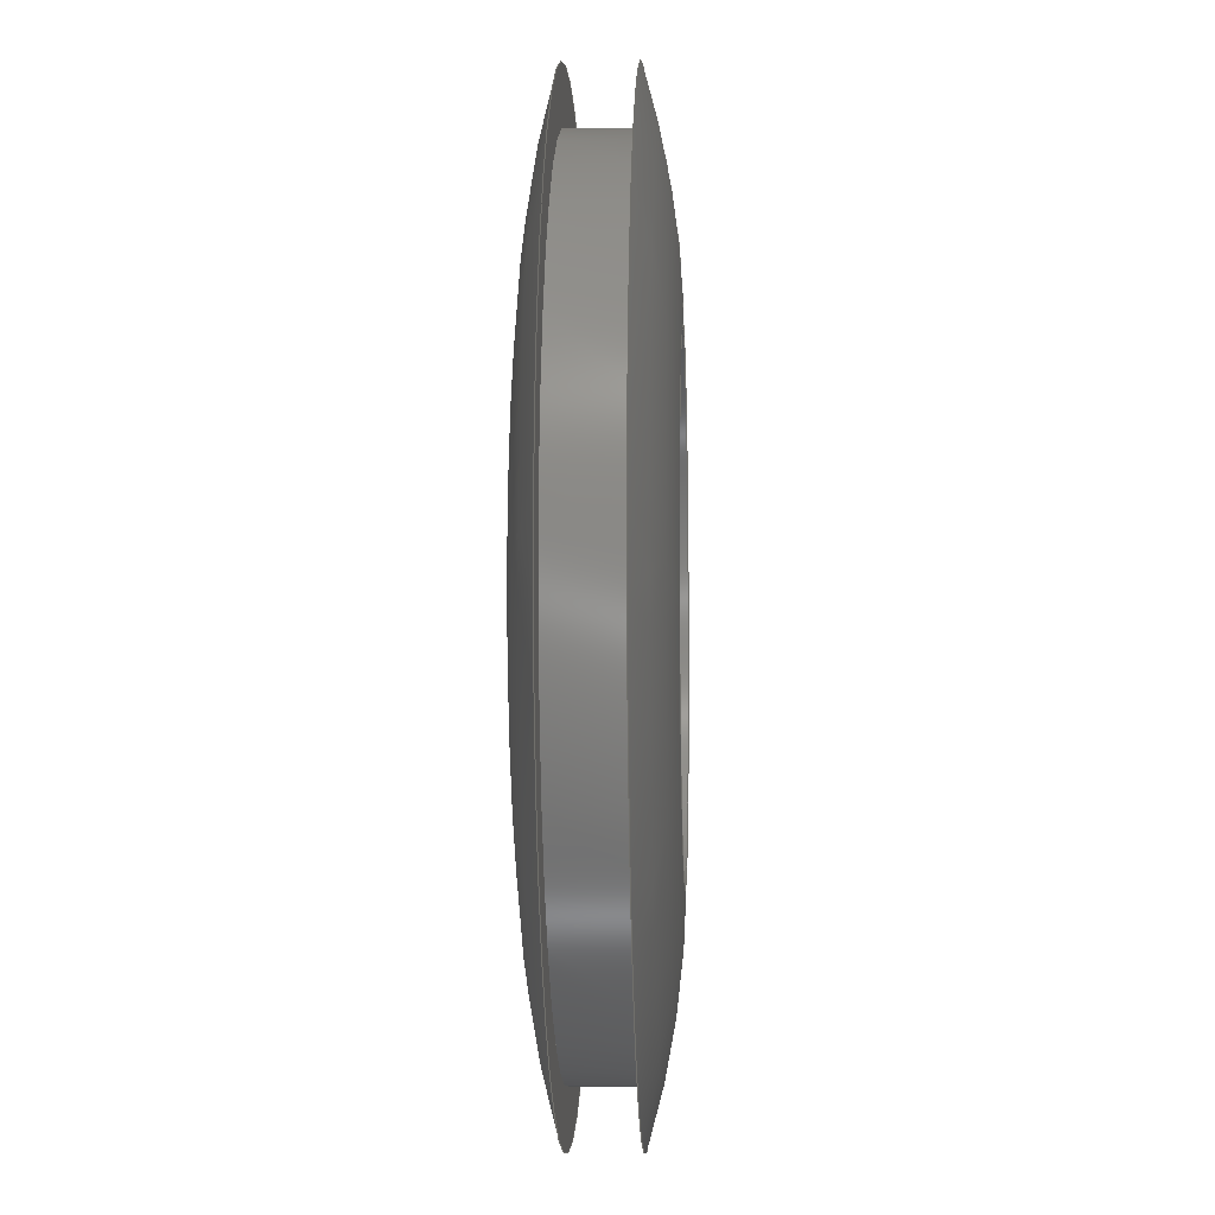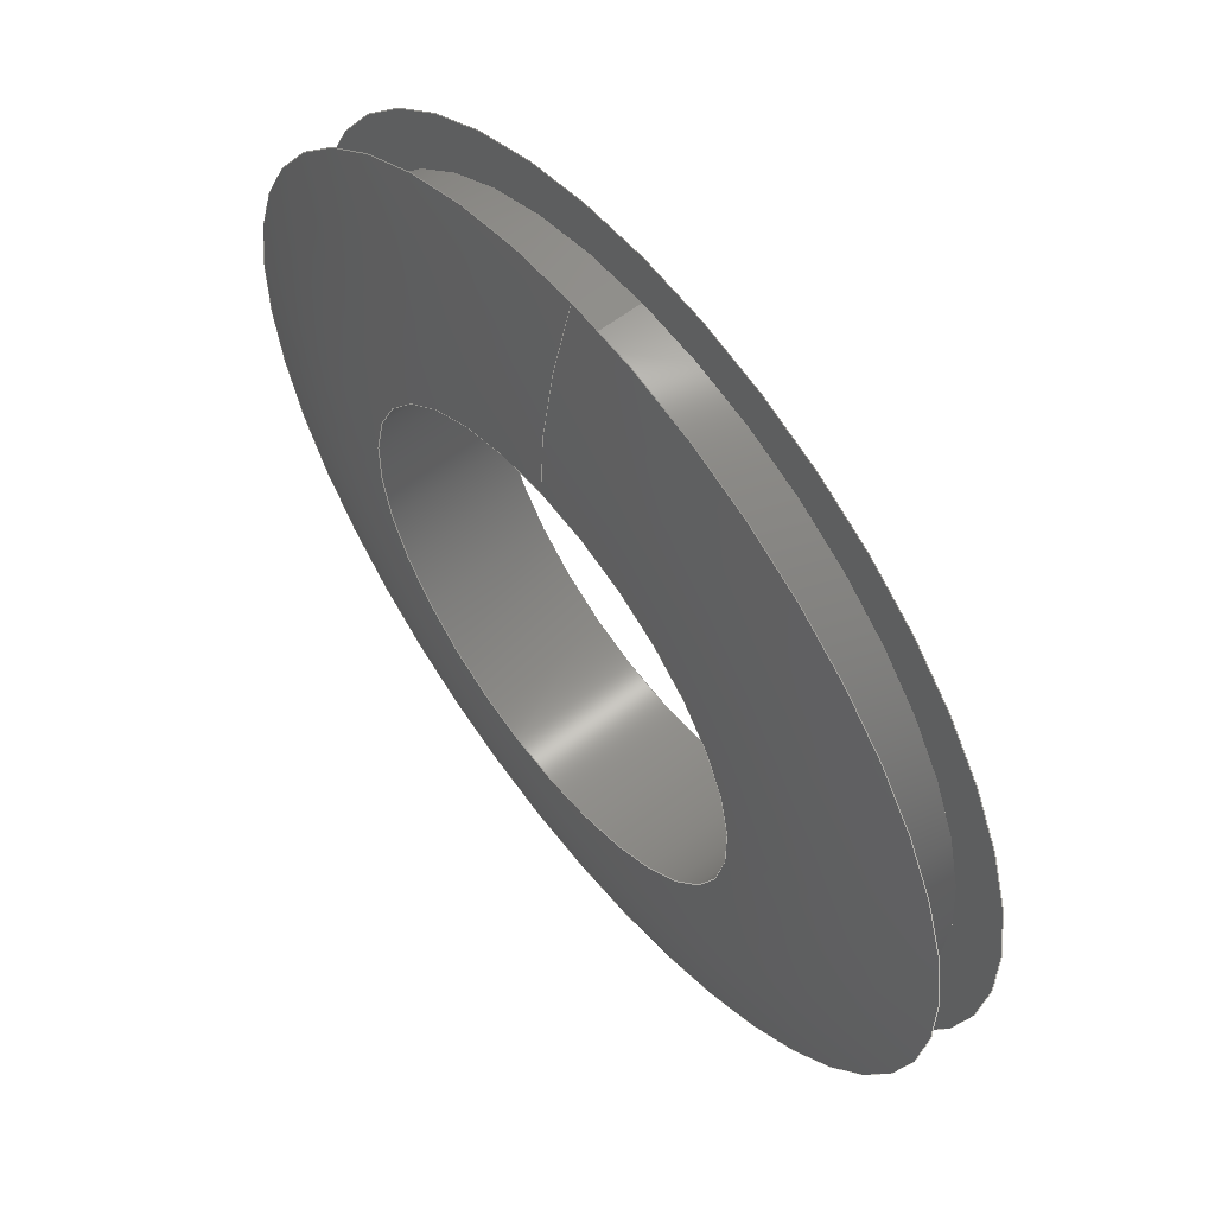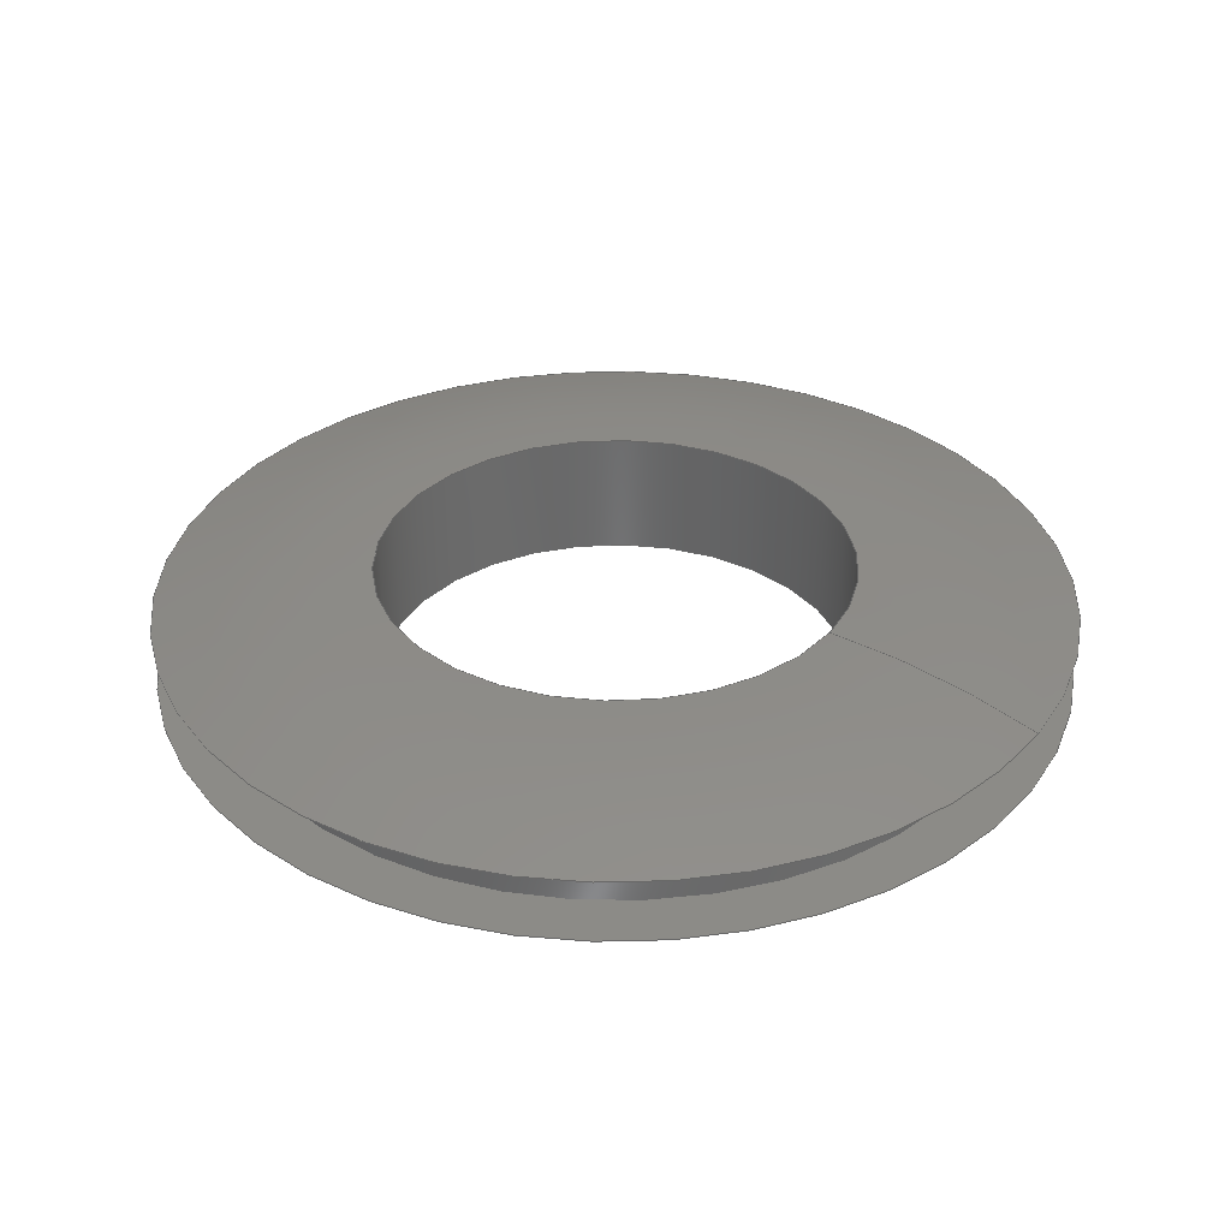
<metadata>
{"format":"step","ext":"stp","renderer":"f3d","projection":"perspective","resolution":1024,"background":"white","views":[{"elev":-5.6,"azim":92.4,"up":"+Z"},{"elev":59.1,"azim":-128.3,"up":"+Z"},{"elev":33.5,"azim":-57.6,"up":"+Y"}]}
</metadata>
<code>
ISO-10303-21;
DATA;
#1=MECHANICAL_DESIGN_GEOMETRIC_PRESENTATION_REPRESENTATION('',(#4),#274);
#2=SHAPE_REPRESENTATION_RELATIONSHIP('SRR','None',#284,#3);
#3=ADVANCED_BREP_SHAPE_REPRESENTATION('',(#5),#273);
#4=STYLED_ITEM('',(#293),#5);
#5=MANIFOLD_SOLID_BREP('Body1',#112);
#6=(
BOUNDED_SURFACE()
B_SPLINE_SURFACE(2,2,((#200,#201,#202,#203,#204,#205,#206,#207,#208),(#209,
#210,#211,#212,#213,#214,#215,#216,#217),(#218,#219,#220,#221,#222,#223,
#224,#225,#226)),.UNSPECIFIED.,.F.,.T.,.F.)
B_SPLINE_SURFACE_WITH_KNOTS((3,3),(3,2,2,2,3),(1.273,1.571),
(-3.142,-1.571,0,1.571,3.142),
 .UNSPECIFIED.)
GEOMETRIC_REPRESENTATION_ITEM()
RATIONAL_B_SPLINE_SURFACE(((1,0.7071,1,0.7071,1,
0.7071,1,0.7071,1),(0.9889,0.6993,
0.9889,0.6993,0.9889,0.6993,
0.9889,0.6993,0.9889),(1,0.7071,
1,0.7071,1,0.7071,1,0.7071,1)))
REPRESENTATION_ITEM('')
SURFACE()
);
#7=(
BOUNDED_SURFACE()
B_SPLINE_SURFACE(2,2,((#238,#239,#240,#241,#242,#243,#244,#245,#246),(#247,
#248,#249,#250,#251,#252,#253,#254,#255),(#256,#257,#258,#259,#260,#261,
#262,#263,#264)),.UNSPECIFIED.,.F.,.T.,.F.)
B_SPLINE_SURFACE_WITH_KNOTS((3,3),(3,2,2,2,3),(-1.571,-1.273),
(-3.142,-1.571,0,1.571,3.142),
 .UNSPECIFIED.)
GEOMETRIC_REPRESENTATION_ITEM()
RATIONAL_B_SPLINE_SURFACE(((1,0.7071,1,0.7071,1,
0.7071,1,0.7071,1),(0.9889,0.6993,
0.9889,0.6993,0.9889,0.6993,
0.9889,0.6993,0.9889),(1,0.7071,
1,0.7071,1,0.7071,1,0.7071,1)))
REPRESENTATION_ITEM('')
SURFACE()
);
#8=FACE_BOUND('',#20,.T.);
#9=FACE_BOUND('',#25,.T.);
#10=PLANE('',#131);
#11=PLANE('',#143);
#12=FACE_OUTER_BOUND('',#18,.T.);
#13=FACE_OUTER_BOUND('',#19,.T.);
#14=FACE_OUTER_BOUND('',#21,.T.);
#15=FACE_OUTER_BOUND('',#22,.T.);
#16=FACE_OUTER_BOUND('',#23,.T.);
#17=FACE_OUTER_BOUND('',#24,.T.);
#18=EDGE_LOOP('',(#72,#73,#74,#75,#76,#77));
#19=EDGE_LOOP('',(#78,#79));
#20=EDGE_LOOP('',(#80,#81));
#21=EDGE_LOOP('',(#82,#83,#84,#85,#86,#87));
#22=EDGE_LOOP('',(#88,#89,#90,#91,#92,#93));
#23=EDGE_LOOP('',(#94,#95,#96,#97,#98,#99));
#24=EDGE_LOOP('',(#100,#101));
#25=EDGE_LOOP('',(#102,#103));
#26=LINE('',#191,#28);
#27=LINE('',#234,#29);
#28=VECTOR('',#152,0.5781);
#29=VECTOR('',#171,0.3438);
#30=CIRCLE('',#127,0.5781);
#31=CIRCLE('',#128,0.5781);
#32=CIRCLE('',#129,0.5781);
#33=CIRCLE('',#130,0.5781);
#34=CIRCLE('',#132,0.6563);
#35=CIRCLE('',#133,0.6563);
#36=CIRCLE('',#134,0.3437);
#37=CIRCLE('',#135,0.3437);
#38=CIRCLE('',#136,1.065);
#39=CIRCLE('',#138,0.3438);
#40=CIRCLE('',#139,0.3438);
#41=CIRCLE('',#140,0.6562);
#42=CIRCLE('',#141,0.6562);
#43=CIRCLE('',#142,1.065);
#44=VERTEX_POINT('',#186);
#45=VERTEX_POINT('',#187);
#46=VERTEX_POINT('',#190);
#47=VERTEX_POINT('',#192);
#48=VERTEX_POINT('',#196);
#49=VERTEX_POINT('',#197);
#50=VERTEX_POINT('',#227);
#51=VERTEX_POINT('',#228);
#52=VERTEX_POINT('',#233);
#53=VERTEX_POINT('',#235);
#54=VERTEX_POINT('',#265);
#55=VERTEX_POINT('',#266);
#56=EDGE_CURVE('',#44,#45,#30,.T.);
#57=EDGE_CURVE('',#45,#44,#31,.T.);
#58=EDGE_CURVE('',#45,#46,#26,.T.);
#59=EDGE_CURVE('',#46,#47,#32,.T.);
#60=EDGE_CURVE('',#47,#46,#33,.T.);
#61=EDGE_CURVE('',#48,#49,#34,.T.);
#62=EDGE_CURVE('',#49,#48,#35,.T.);
#63=EDGE_CURVE('',#50,#51,#36,.T.);
#64=EDGE_CURVE('',#51,#50,#37,.T.);
#65=EDGE_CURVE('',#51,#49,#38,.T.);
#66=EDGE_CURVE('',#51,#52,#27,.T.);
#67=EDGE_CURVE('',#53,#52,#39,.T.);
#68=EDGE_CURVE('',#52,#53,#40,.T.);
#69=EDGE_CURVE('',#54,#55,#41,.T.);
#70=EDGE_CURVE('',#55,#54,#42,.T.);
#71=EDGE_CURVE('',#55,#52,#43,.T.);
#72=ORIENTED_EDGE('',*,*,#56,.F.);
#73=ORIENTED_EDGE('',*,*,#57,.F.);
#74=ORIENTED_EDGE('',*,*,#58,.T.);
#75=ORIENTED_EDGE('',*,*,#59,.T.);
#76=ORIENTED_EDGE('',*,*,#60,.T.);
#77=ORIENTED_EDGE('',*,*,#58,.F.);
#78=ORIENTED_EDGE('',*,*,#61,.F.);
#79=ORIENTED_EDGE('',*,*,#62,.F.);
#80=ORIENTED_EDGE('',*,*,#56,.T.);
#81=ORIENTED_EDGE('',*,*,#57,.T.);
#82=ORIENTED_EDGE('',*,*,#63,.F.);
#83=ORIENTED_EDGE('',*,*,#64,.F.);
#84=ORIENTED_EDGE('',*,*,#65,.T.);
#85=ORIENTED_EDGE('',*,*,#62,.T.);
#86=ORIENTED_EDGE('',*,*,#61,.T.);
#87=ORIENTED_EDGE('',*,*,#65,.F.);
#88=ORIENTED_EDGE('',*,*,#63,.T.);
#89=ORIENTED_EDGE('',*,*,#66,.T.);
#90=ORIENTED_EDGE('',*,*,#67,.F.);
#91=ORIENTED_EDGE('',*,*,#68,.F.);
#92=ORIENTED_EDGE('',*,*,#66,.F.);
#93=ORIENTED_EDGE('',*,*,#64,.T.);
#94=ORIENTED_EDGE('',*,*,#69,.F.);
#95=ORIENTED_EDGE('',*,*,#70,.F.);
#96=ORIENTED_EDGE('',*,*,#71,.T.);
#97=ORIENTED_EDGE('',*,*,#68,.T.);
#98=ORIENTED_EDGE('',*,*,#67,.T.);
#99=ORIENTED_EDGE('',*,*,#71,.F.);
#100=ORIENTED_EDGE('',*,*,#69,.T.);
#101=ORIENTED_EDGE('',*,*,#70,.T.);
#102=ORIENTED_EDGE('',*,*,#60,.F.);
#103=ORIENTED_EDGE('',*,*,#59,.F.);
#104=CYLINDRICAL_SURFACE('',#126,0.5781);
#105=CYLINDRICAL_SURFACE('',#137,0.3438);
#106=ADVANCED_FACE('',(#12),#104,.T.);
#107=ADVANCED_FACE('',(#13,#8),#10,.T.);
#108=ADVANCED_FACE('',(#14),#6,.F.);
#109=ADVANCED_FACE('',(#15),#105,.F.);
#110=ADVANCED_FACE('',(#16),#7,.F.);
#111=ADVANCED_FACE('',(#17,#9),#11,.T.);
#112=CLOSED_SHELL('',(#106,#107,#108,#109,#110,#111));
#113=DERIVED_UNIT_ELEMENT(#115,1);
#114=DERIVED_UNIT_ELEMENT(#278,3);
#115=(
MASS_UNIT()
NAMED_UNIT(*)
SI_UNIT(.KILO.,.GRAM.)
);
#116=DERIVED_UNIT((#113,#114));
#117=MEASURE_REPRESENTATION_ITEM('density measure',
POSITIVE_RATIO_MEASURE(7850),#116);
#118=PROPERTY_DEFINITION_REPRESENTATION(#123,#120);
#119=PROPERTY_DEFINITION_REPRESENTATION(#124,#121);
#120=REPRESENTATION('material name',(#122),#273);
#121=REPRESENTATION('density',(#117),#273);
#122=DESCRIPTIVE_REPRESENTATION_ITEM('Steel','Steel');
#123=PROPERTY_DEFINITION('material property','material name',#286);
#124=PROPERTY_DEFINITION('material property','density of part',#286);
#125=AXIS2_PLACEMENT_3D('placement',#184,#144,#145);
#126=AXIS2_PLACEMENT_3D('',#185,#146,#147);
#127=AXIS2_PLACEMENT_3D('',#188,#148,#149);
#128=AXIS2_PLACEMENT_3D('',#189,#150,#151);
#129=AXIS2_PLACEMENT_3D('',#193,#153,#154);
#130=AXIS2_PLACEMENT_3D('',#194,#155,#156);
#131=AXIS2_PLACEMENT_3D('',#195,#157,#158);
#132=AXIS2_PLACEMENT_3D('',#198,#159,#160);
#133=AXIS2_PLACEMENT_3D('',#199,#161,#162);
#134=AXIS2_PLACEMENT_3D('',#229,#163,#164);
#135=AXIS2_PLACEMENT_3D('',#230,#165,#166);
#136=AXIS2_PLACEMENT_3D('',#231,#167,#168);
#137=AXIS2_PLACEMENT_3D('',#232,#169,#170);
#138=AXIS2_PLACEMENT_3D('',#236,#172,#173);
#139=AXIS2_PLACEMENT_3D('',#237,#174,#175);
#140=AXIS2_PLACEMENT_3D('',#267,#176,#177);
#141=AXIS2_PLACEMENT_3D('',#268,#178,#179);
#142=AXIS2_PLACEMENT_3D('',#269,#180,#181);
#143=AXIS2_PLACEMENT_3D('',#270,#182,#183);
#144=DIRECTION('axis',(0,0,1));
#145=DIRECTION('refdir',(1,0,0));
#146=DIRECTION('center_axis',(0,-1,1.093e-17));
#147=DIRECTION('ref_axis',(0,0,-1));
#148=DIRECTION('center_axis',(0,-1,1.093e-17));
#149=DIRECTION('ref_axis',(1,0,0));
#150=DIRECTION('center_axis',(0,-1,1.093e-17));
#151=DIRECTION('ref_axis',(1,0,0));
#152=DIRECTION('',(0,1,-1.093e-17));
#153=DIRECTION('center_axis',(0,-1,1.093e-17));
#154=DIRECTION('ref_axis',(1,0,0));
#155=DIRECTION('center_axis',(0,-1,1.093e-17));
#156=DIRECTION('ref_axis',(1,0,0));
#157=DIRECTION('center_axis',(0,1,-1.093e-17));
#158=DIRECTION('ref_axis',(0,1.093e-17,1));
#159=DIRECTION('center_axis',(0,-1,1.093e-17));
#160=DIRECTION('ref_axis',(1,0,0));
#161=DIRECTION('center_axis',(0,-1,1.093e-17));
#162=DIRECTION('ref_axis',(1,0,0));
#163=DIRECTION('center_axis',(0,-1,1.093e-17));
#164=DIRECTION('ref_axis',(1,0,0));
#165=DIRECTION('center_axis',(0,-1,1.093e-17));
#166=DIRECTION('ref_axis',(1,0,0));
#167=DIRECTION('center_axis',(-1,-1.338e-33,-1.225e-16));
#168=DIRECTION('ref_axis',(-1.225e-16,0,1));
#169=DIRECTION('center_axis',(0,-1,1.093e-17));
#170=DIRECTION('ref_axis',(0,0,-1));
#171=DIRECTION('',(0,1,-1.093e-17));
#172=DIRECTION('center_axis',(0,-1,1.093e-17));
#173=DIRECTION('ref_axis',(1,0,0));
#174=DIRECTION('center_axis',(0,-1,1.093e-17));
#175=DIRECTION('ref_axis',(1,0,0));
#176=DIRECTION('center_axis',(0,-1,1.093e-17));
#177=DIRECTION('ref_axis',(1,0,0));
#178=DIRECTION('center_axis',(0,-1,1.093e-17));
#179=DIRECTION('ref_axis',(1,0,0));
#180=DIRECTION('center_axis',(-1,-1.338e-33,-1.225e-16));
#181=DIRECTION('ref_axis',(-1.225e-16,0,1));
#182=DIRECTION('center_axis',(0,-1,1.093e-17));
#183=DIRECTION('ref_axis',(0,-1.093e-17,-1));
#184=CARTESIAN_POINT('',(0,0,0));
#185=CARTESIAN_POINT('Origin',(0,8.086e-15,-8.765e-32));
#186=CARTESIAN_POINT('',(0,-0.04687,-0.5781));
#187=CARTESIAN_POINT('',(-7.08e-17,-0.04687,0.5781));
#188=CARTESIAN_POINT('Origin',(0,-0.04687,5.122e-19));
#189=CARTESIAN_POINT('Origin',(0,-0.04687,5.122e-19));
#190=CARTESIAN_POINT('',(-7.08e-17,0.04688,0.5781));
#191=CARTESIAN_POINT('',(-7.08e-17,8.086e-15,0.5781));
#192=CARTESIAN_POINT('',(0,0.04688,-0.5781));
#193=CARTESIAN_POINT('Origin',(0,0.04688,-5.122e-19));
#194=CARTESIAN_POINT('Origin',(0,0.04688,-5.122e-19));
#195=CARTESIAN_POINT('Origin',(0,-0.04687,-0.6563));
#196=CARTESIAN_POINT('',(0,-0.04687,-0.6563));
#197=CARTESIAN_POINT('',(-8.037e-17,-0.04687,0.6563));
#198=CARTESIAN_POINT('Origin',(0,-0.04687,5.122e-19));
#199=CARTESIAN_POINT('Origin',(0,-0.04687,5.122e-19));
#200=CARTESIAN_POINT('Ctrl Pts',(0,-0.04687,0.6563));
#201=CARTESIAN_POINT('Ctrl Pts',(-0.6563,-0.04687,0.6563));
#202=CARTESIAN_POINT('Ctrl Pts',(-0.6563,-0.04687,5.122e-19));
#203=CARTESIAN_POINT('Ctrl Pts',(-0.6563,-0.04687,-0.6563));
#204=CARTESIAN_POINT('Ctrl Pts',(0,-0.04687,-0.6563));
#205=CARTESIAN_POINT('Ctrl Pts',(0.6563,-0.04687,-0.6563));
#206=CARTESIAN_POINT('Ctrl Pts',(0.6563,-0.04687,5.122e-19));
#207=CARTESIAN_POINT('Ctrl Pts',(0.6563,-0.04687,0.6563));
#208=CARTESIAN_POINT('Ctrl Pts',(0,-0.04687,0.6563));
#209=CARTESIAN_POINT('Ctrl Pts',(0,-0.09375,0.5035));
#210=CARTESIAN_POINT('Ctrl Pts',(-0.5035,-0.09375,
0.5035));
#211=CARTESIAN_POINT('Ctrl Pts',(-0.5035,-0.09375,1.024e-18));
#212=CARTESIAN_POINT('Ctrl Pts',(-0.5035,-0.09375,-0.5035));
#213=CARTESIAN_POINT('Ctrl Pts',(0,-0.09375,-0.5035));
#214=CARTESIAN_POINT('Ctrl Pts',(0.5035,-0.09375,-0.5035));
#215=CARTESIAN_POINT('Ctrl Pts',(0.5035,-0.09375,1.024e-18));
#216=CARTESIAN_POINT('Ctrl Pts',(0.5035,-0.09375,
0.5035));
#217=CARTESIAN_POINT('Ctrl Pts',(0,-0.09375,0.5035));
#218=CARTESIAN_POINT('Ctrl Pts',(0,-0.09375,0.3437));
#219=CARTESIAN_POINT('Ctrl Pts',(-0.3437,-0.09375,0.3437));
#220=CARTESIAN_POINT('Ctrl Pts',(-0.3437,-0.09375,1.024e-18));
#221=CARTESIAN_POINT('Ctrl Pts',(-0.3437,-0.09375,-0.3437));
#222=CARTESIAN_POINT('Ctrl Pts',(0,-0.09375,-0.3437));
#223=CARTESIAN_POINT('Ctrl Pts',(0.3437,-0.09375,-0.3437));
#224=CARTESIAN_POINT('Ctrl Pts',(0.3437,-0.09375,1.024e-18));
#225=CARTESIAN_POINT('Ctrl Pts',(0.3437,-0.09375,0.3437));
#226=CARTESIAN_POINT('Ctrl Pts',(0,-0.09375,0.3437));
#227=CARTESIAN_POINT('',(0,-0.09375,-0.3437));
#228=CARTESIAN_POINT('',(-4.21e-17,-0.09375,0.3437));
#229=CARTESIAN_POINT('Origin',(0,-0.09375,1.024e-18));
#230=CARTESIAN_POINT('Origin',(0,-0.09375,1.024e-18));
#231=CARTESIAN_POINT('Origin',(-4.21e-17,0.9714,
0.3437));
#232=CARTESIAN_POINT('Origin',(0,-2.185e-17,9.857e-34));
#233=CARTESIAN_POINT('',(-4.21e-17,0.09375,0.3438));
#234=CARTESIAN_POINT('',(-4.21e-17,-2.185e-17,0.3438));
#235=CARTESIAN_POINT('',(0,0.09375,-0.3438));
#236=CARTESIAN_POINT('Origin',(0,0.09375,-1.024e-18));
#237=CARTESIAN_POINT('Origin',(0,0.09375,-1.024e-18));
#238=CARTESIAN_POINT('Ctrl Pts',(0,0.09375,0.3438));
#239=CARTESIAN_POINT('Ctrl Pts',(-0.3437,0.09375,0.3437));
#240=CARTESIAN_POINT('Ctrl Pts',(-0.3438,0.09375,-1.024e-18));
#241=CARTESIAN_POINT('Ctrl Pts',(-0.3437,0.09375,-0.3437));
#242=CARTESIAN_POINT('Ctrl Pts',(0,0.09375,-0.3438));
#243=CARTESIAN_POINT('Ctrl Pts',(0.3437,0.09375,-0.3437));
#244=CARTESIAN_POINT('Ctrl Pts',(0.3438,0.09375,-1.024e-18));
#245=CARTESIAN_POINT('Ctrl Pts',(0.3437,0.09375,0.3437));
#246=CARTESIAN_POINT('Ctrl Pts',(0,0.09375,0.3438));
#247=CARTESIAN_POINT('Ctrl Pts',(0,0.09375,0.5035));
#248=CARTESIAN_POINT('Ctrl Pts',(-0.5035,0.09375,
0.5035));
#249=CARTESIAN_POINT('Ctrl Pts',(-0.5035,0.09375,
-1.024e-18));
#250=CARTESIAN_POINT('Ctrl Pts',(-0.5035,0.09375,
-0.5035));
#251=CARTESIAN_POINT('Ctrl Pts',(0,0.09375,-0.5035));
#252=CARTESIAN_POINT('Ctrl Pts',(0.5035,0.09375,-0.5035));
#253=CARTESIAN_POINT('Ctrl Pts',(0.5035,0.09375,-1.024e-18));
#254=CARTESIAN_POINT('Ctrl Pts',(0.5035,0.09375,0.5035));
#255=CARTESIAN_POINT('Ctrl Pts',(0,0.09375,0.5035));
#256=CARTESIAN_POINT('Ctrl Pts',(0,0.04688,0.6562));
#257=CARTESIAN_POINT('Ctrl Pts',(-0.6562,0.04688,
0.6562));
#258=CARTESIAN_POINT('Ctrl Pts',(-0.6562,0.04688,
-5.122e-19));
#259=CARTESIAN_POINT('Ctrl Pts',(-0.6562,0.04688,
-0.6562));
#260=CARTESIAN_POINT('Ctrl Pts',(0,0.04688,-0.6562));
#261=CARTESIAN_POINT('Ctrl Pts',(0.6562,0.04688,-0.6562));
#262=CARTESIAN_POINT('Ctrl Pts',(0.6562,0.04688,-5.122e-19));
#263=CARTESIAN_POINT('Ctrl Pts',(0.6562,0.04688,0.6562));
#264=CARTESIAN_POINT('Ctrl Pts',(0,0.04688,0.6562));
#265=CARTESIAN_POINT('',(0,0.04688,-0.6562));
#266=CARTESIAN_POINT('',(-8.037e-17,0.04688,0.6562));
#267=CARTESIAN_POINT('Origin',(0,0.04688,-5.122e-19));
#268=CARTESIAN_POINT('Origin',(0,0.04688,-5.122e-19));
#269=CARTESIAN_POINT('Origin',(-4.21e-17,-0.9714,
0.3438));
#270=CARTESIAN_POINT('Origin',(0,0.04688,-0.5781));
#271=UNCERTAINTY_MEASURE_WITH_UNIT(LENGTH_MEASURE(0.0003937),
#276,'DISTANCE_ACCURACY_VALUE',
'Maximum model space distance between geometric entities at asserted c
onnectivities');
#272=UNCERTAINTY_MEASURE_WITH_UNIT(LENGTH_MEASURE(0.0003937),
#276,'DISTANCE_ACCURACY_VALUE',
'Maximum model space distance between geometric entities at asserted c
onnectivities');
#273=(
GEOMETRIC_REPRESENTATION_CONTEXT(3)
GLOBAL_UNCERTAINTY_ASSIGNED_CONTEXT((#271))
GLOBAL_UNIT_ASSIGNED_CONTEXT((#276,#281,#280))
REPRESENTATION_CONTEXT('','3D')
);
#274=(
GEOMETRIC_REPRESENTATION_CONTEXT(3)
GLOBAL_UNCERTAINTY_ASSIGNED_CONTEXT((#272))
GLOBAL_UNIT_ASSIGNED_CONTEXT((#276,#281,#280))
REPRESENTATION_CONTEXT('','3D')
);
#275=DIMENSIONAL_EXPONENTS(1,0,0,0,0,0,0);
#276=(
CONVERSION_BASED_UNIT('inch',#279)
LENGTH_UNIT()
NAMED_UNIT(#275)
);
#277=(
LENGTH_UNIT()
NAMED_UNIT(*)
SI_UNIT(.MILLI.,.METRE.)
);
#278=(
LENGTH_UNIT()
NAMED_UNIT(*)
SI_UNIT($,.METRE.)
);
#279=LENGTH_MEASURE_WITH_UNIT(LENGTH_MEASURE(25.4),#277);
#280=(
NAMED_UNIT(*)
SI_UNIT($,.STERADIAN.)
SOLID_ANGLE_UNIT()
);
#281=(
NAMED_UNIT(*)
PLANE_ANGLE_UNIT()
SI_UNIT($,.RADIAN.)
);
#282=SHAPE_DEFINITION_REPRESENTATION(#283,#284);
#283=PRODUCT_DEFINITION_SHAPE('',$,#286);
#284=SHAPE_REPRESENTATION('',(#125),#273);
#285=PRODUCT_DEFINITION_CONTEXT('part definition',#290,'design');
#286=PRODUCT_DEFINITION('(Unsaved)','(Unsaved)',#287,#285);
#287=PRODUCT_DEFINITION_FORMATION('',$,#292);
#288=PRODUCT_RELATED_PRODUCT_CATEGORY('(Unsaved)','(Unsaved)',(#292));
#289=APPLICATION_PROTOCOL_DEFINITION('international standard',
'automotive_design',2009,#290);
#290=APPLICATION_CONTEXT(
'Core Data for Automotive Mechanical Design Process');
#291=PRODUCT_CONTEXT('part definition',#290,'mechanical');
#292=PRODUCT('(Unsaved)','(Unsaved)',$,(#291));
#293=PRESENTATION_STYLE_ASSIGNMENT((#294));
#294=SURFACE_STYLE_USAGE(.BOTH.,#295);
#295=SURFACE_SIDE_STYLE('',(#296));
#296=SURFACE_STYLE_FILL_AREA(#297);
#297=FILL_AREA_STYLE('Steel - Satin',(#298));
#298=FILL_AREA_STYLE_COLOUR('Steel - Satin',#299);
#299=COLOUR_RGB('Steel - Satin',0.6275,0.6275,0.6275);
ENDSEC;
END-ISO-10303-21;

</code>
